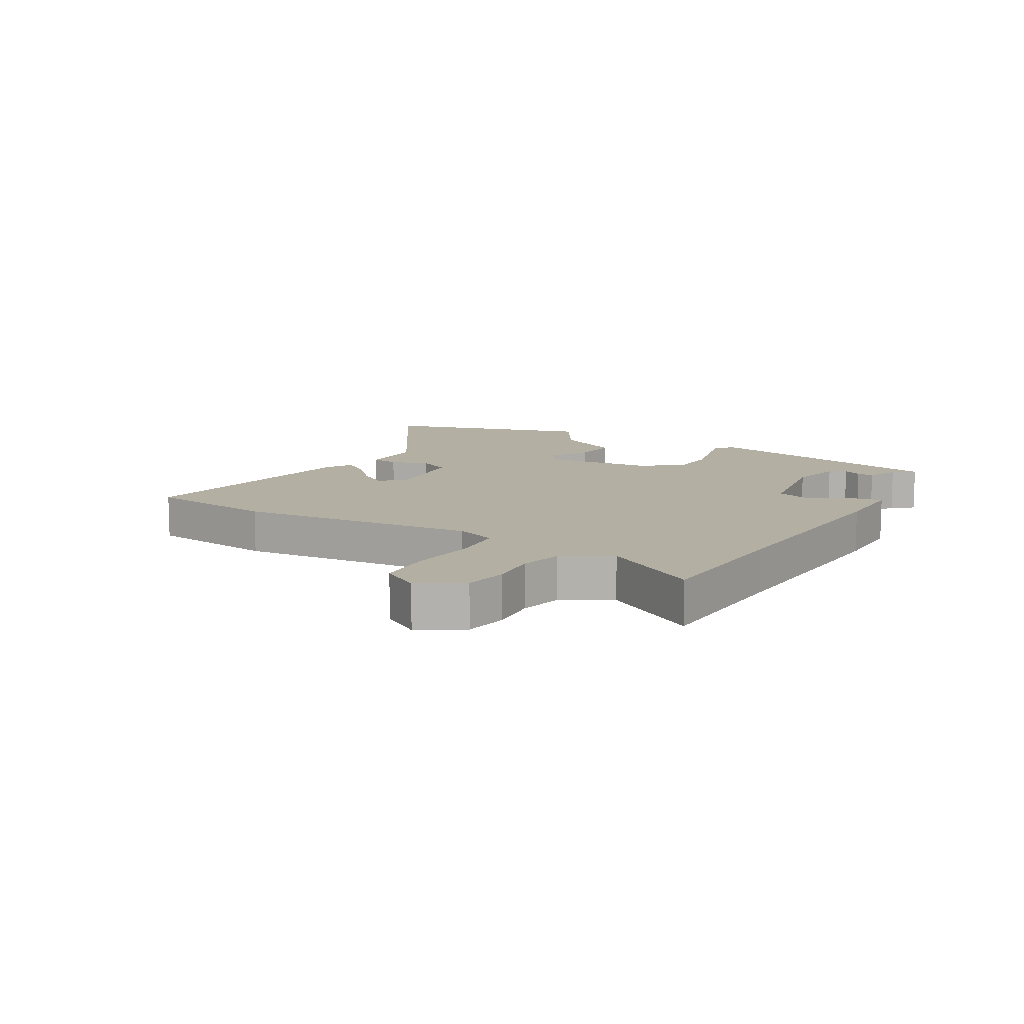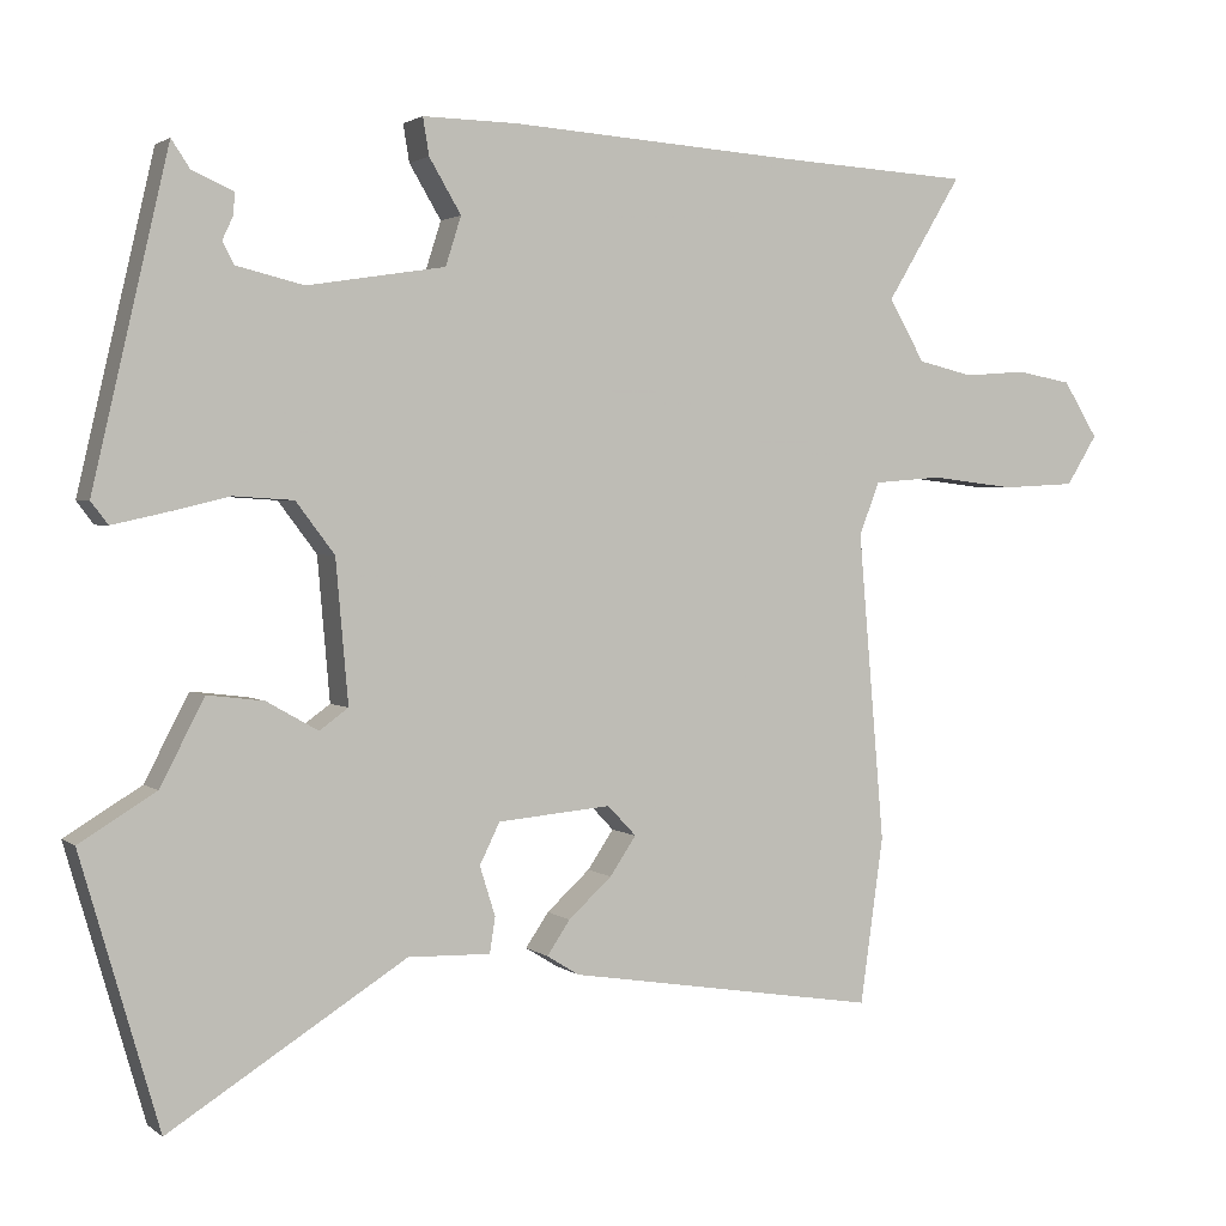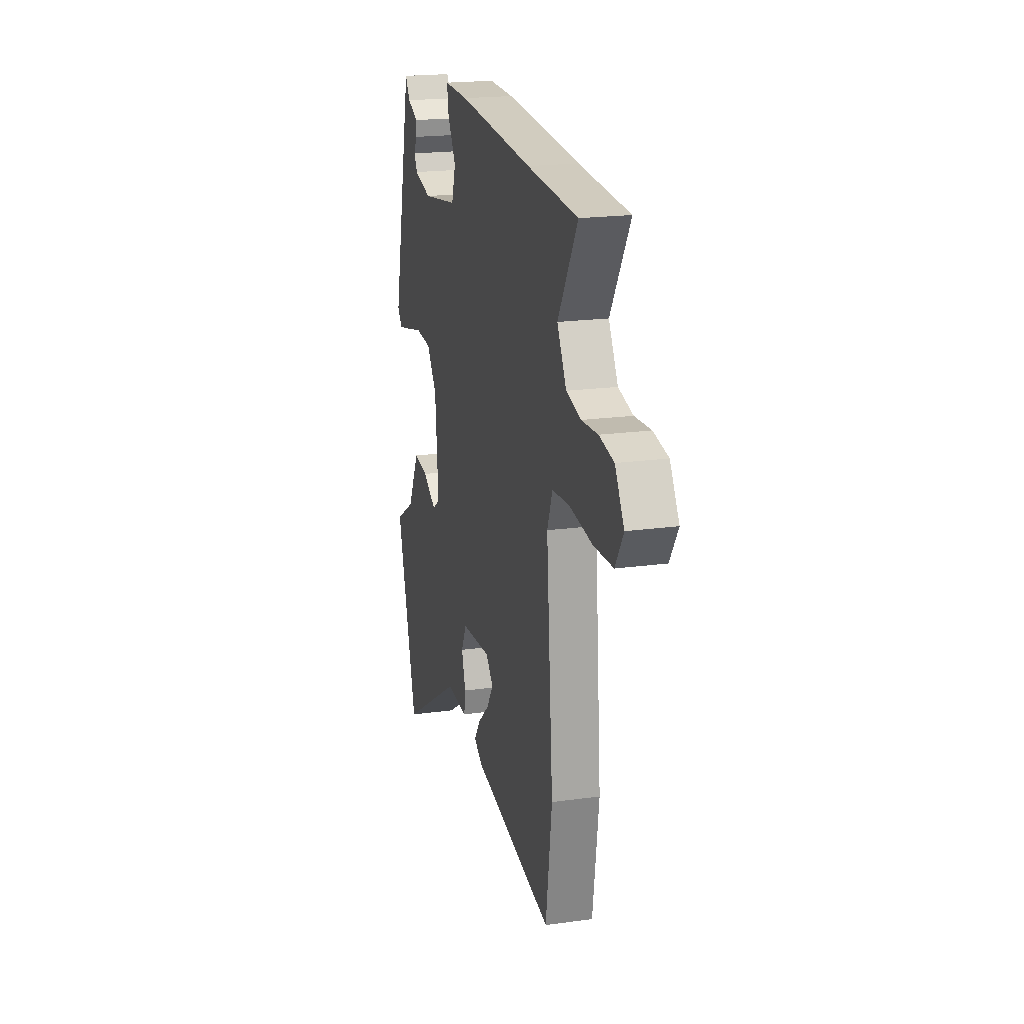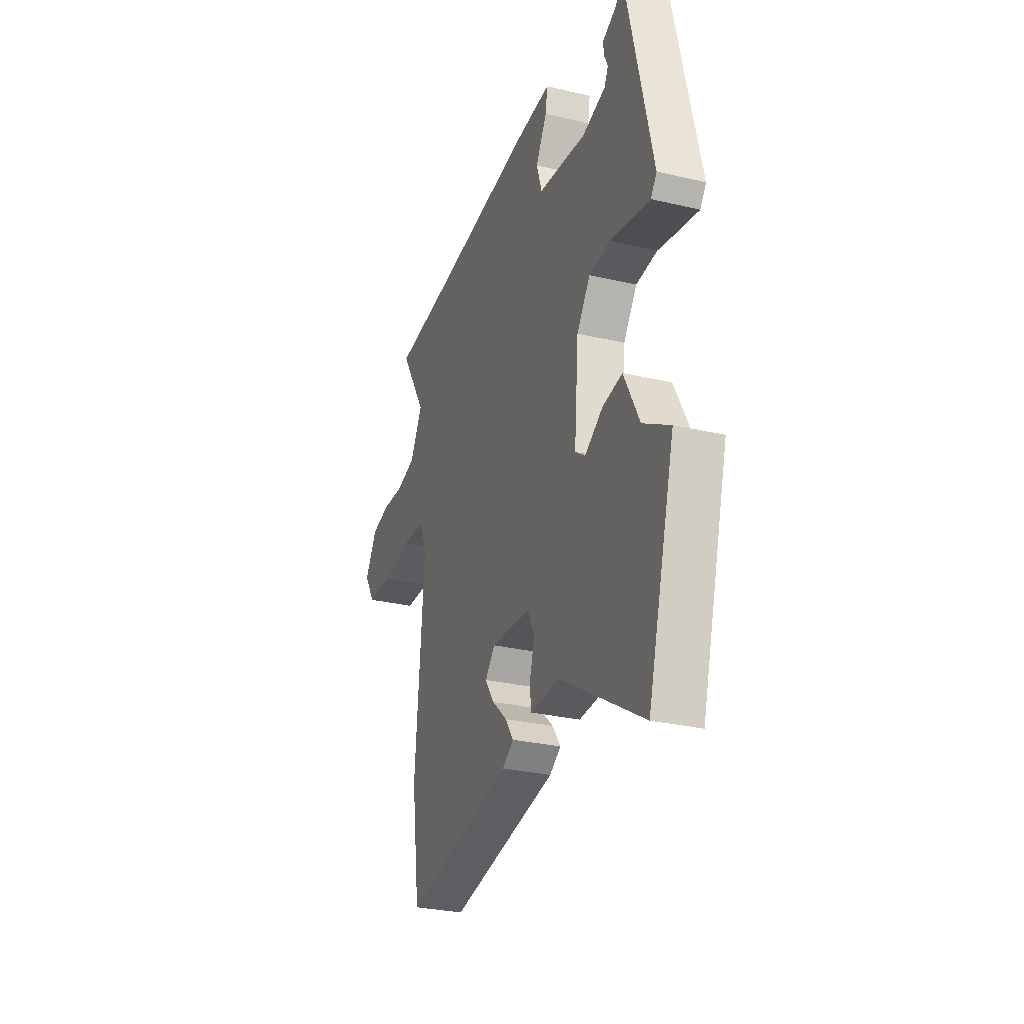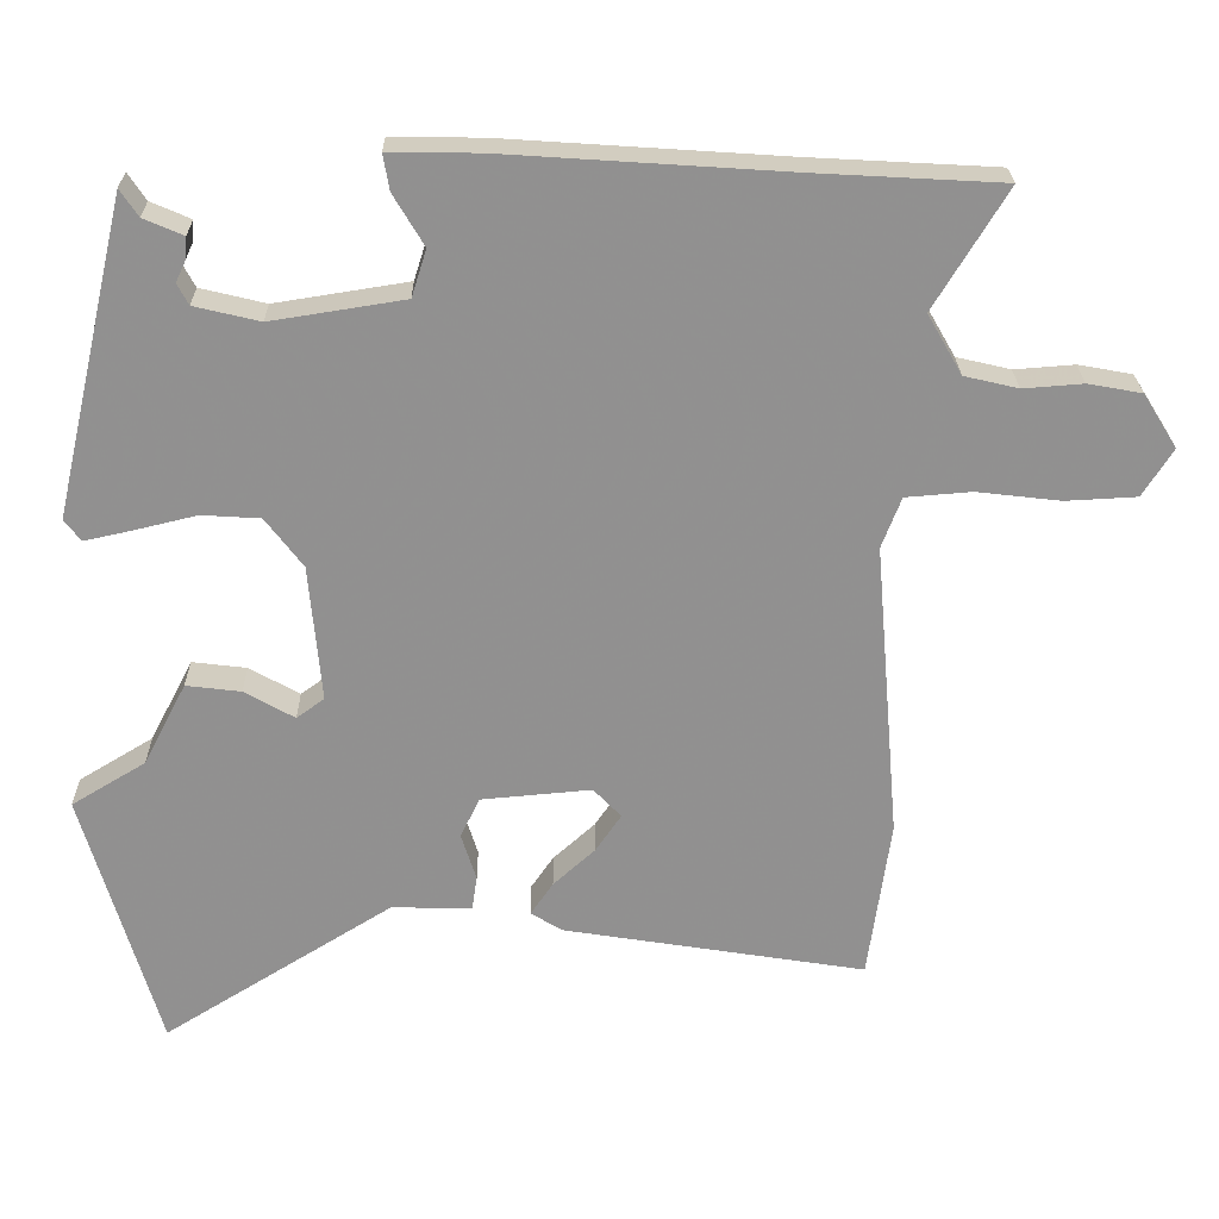
<metadata>
{"format":"obj","ext":"obj","renderer":"f3d","projection":"perspective","resolution":1024,"background":"white","views":[{"elev":11.1,"azim":-60.3,"up":"+Y"},{"elev":2.3,"azim":155.9,"up":"+Z"},{"elev":20.3,"azim":-104.1,"up":"+Z"},{"elev":-29.4,"azim":70.9,"up":"+Z"},{"elev":24.3,"azim":179.1,"up":"+Z"}]}
</metadata>
<code>
v 0.55 0.07 -0.328
v 0.449 0.07 -0.677
v 0.142 0.07 -0.485
v 0.035 0.07 -0.488
v 0.028 0.07 -0.442
v 0.048 0.07 -0.378
v 0.022 0.07 -0.325
v -0.125 0.07 -0.312
v -0.162 0.07 -0.351
v -0.128 0.07 -0.401
v -0.072 0.07 -0.452
v -0.042 0.07 -0.496
v -0.084 0.07 -0.522
v -0.488 0.07 -0.587
v -0.518 0.07 -0.372
v -0.484 0.07 0.026
v -0.51 0.07 0.094
v -0.598 0.07 0.101
v -0.709 0.07 0.088
v -0.804 0.07 0.093
v -0.844 0.07 0.157
v -0.799 0.07 0.229
v -0.727 0.07 0.242
v -0.647 0.07 0.236
v -0.575 0.07 0.253
v -0.529 0.07 0.333
v -0.626 0.07 0.493
v -0.375 0.07 0.507
v -0.002 0.07 0.532
v 0.12 0.07 0.534
v 0.112 0.07 0.486
v 0.071 0.07 0.417
v 0.091 0.07 0.354
v 0.269 0.07 0.326
v 0.356 0.07 0.347
v 0.371 0.07 0.375
v 0.357 0.07 0.405
v 0.355 0.07 0.433
v 0.408 0.07 0.456
v 0.432 0.07 0.492
v 0.53 0.07 0.071
v 0.508 0.07 0.042
v 0.444 0.07 0.056
v 0.361 0.07 0.076
v 0.283 0.07 0.071
v 0.233 0.07 0.005
v 0.217 0.07 -0.178
v 0.254 0.07 -0.205
v 0.321 0.07 -0.167
v 0.394 0.07 -0.158
v 0.451 0.07 -0.268
v 0.55 0 -0.328
v 0.449 0 -0.677
v 0.142 0 -0.485
v 0.035 0 -0.488
v 0.028 0 -0.442
v 0.048 0 -0.378
v 0.022 0 -0.325
v -0.125 0 -0.312
v -0.162 0 -0.351
v -0.128 0 -0.401
v -0.072 0 -0.452
v -0.042 0 -0.496
v -0.084 0 -0.522
v -0.488 0 -0.587
v -0.518 0 -0.372
v -0.484 0 0.026
v -0.51 0 0.094
v -0.598 0 0.101
v -0.709 0 0.088
v -0.804 0 0.093
v -0.844 0 0.157
v -0.799 0 0.229
v -0.727 0 0.242
v -0.647 0 0.236
v -0.575 0 0.253
v -0.529 0 0.333
v -0.626 0 0.493
v -0.375 0 0.507
v -0.002 0 0.532
v 0.12 0 0.534
v 0.112 0 0.486
v 0.071 0 0.417
v 0.091 0 0.354
v 0.269 0 0.326
v 0.356 0 0.347
v 0.371 0 0.375
v 0.357 0 0.405
v 0.355 0 0.433
v 0.408 0 0.456
v 0.432 0 0.492
v 0.53 0 0.071
v 0.508 0 0.042
v 0.444 0 0.056
v 0.361 0 0.076
v 0.283 0 0.071
v 0.233 0 0.005
v 0.217 0 -0.178
v 0.254 0 -0.205
v 0.321 0 -0.167
v 0.394 0 -0.158
v 0.451 0 -0.268
f 48 49 50 51
f 1 2 3
f 51 1 3
f 48 51 3
f 4 5 6
f 3 4 6
f 48 3 6
f 47 48 6
f 46 47 6 7
f 42 43 44
f 41 42 44
f 40 41 44
f 39 40 44
f 39 44 45
f 36 37 38 39
f 36 39 45 46
f 30 31 32
f 29 30 32
f 28 29 32
f 28 32 33
f 27 28 33
f 26 27 33
f 25 26 33 34
f 22 23 24
f 21 22 24
f 20 21 24
f 19 20 24
f 18 19 24
f 24 25 34
f 18 24 34
f 17 18 34
f 13 14 15 16
f 10 11 12 13
f 13 16 17
f 10 13 17
f 9 10 17
f 46 7 8
f 35 36 46
f 35 46 8
f 17 34 35
f 9 17 35
f 8 9 35
f 102 101 100 99
f 54 53 52
f 54 52 102
f 54 102 99
f 57 56 55
f 57 55 54
f 57 54 99
f 57 99 98
f 58 57 98 97
f 95 94 93
f 95 93 92
f 95 92 91
f 95 91 90
f 96 95 90
f 90 89 88 87
f 97 96 90 87
f 83 82 81
f 83 81 80
f 83 80 79
f 84 83 79
f 84 79 78
f 84 78 77
f 85 84 77 76
f 75 74 73
f 75 73 72
f 75 72 71
f 75 71 70
f 75 70 69
f 85 76 75
f 85 75 69
f 85 69 68
f 67 66 65 64
f 64 63 62 61
f 68 67 64
f 68 64 61
f 68 61 60
f 59 58 97
f 97 87 86
f 59 97 86
f 86 85 68
f 86 68 60
f 86 60 59
f 1 52 53 2
f 2 53 54 3
f 3 54 55 4
f 4 55 56 5
f 5 56 57 6
f 6 57 58 7
f 7 58 59 8
f 8 59 60 9
f 9 60 61 10
f 10 61 62 11
f 11 62 63 12
f 12 63 64 13
f 13 64 65 14
f 14 65 66 15
f 15 66 67 16
f 16 67 68 17
f 17 68 69 18
f 18 69 70 19
f 19 70 71 20
f 20 71 72 21
f 21 72 73 22
f 22 73 74 23
f 23 74 75 24
f 24 75 76 25
f 25 76 77 26
f 26 77 78 27
f 27 78 79 28
f 28 79 80 29
f 29 80 81 30
f 30 81 82 31
f 31 82 83 32
f 32 83 84 33
f 33 84 85 34
f 34 85 86 35
f 35 86 87 36
f 36 87 88 37
f 37 88 89 38
f 38 89 90 39
f 39 90 91 40
f 40 91 92 41
f 41 92 93 42
f 42 93 94 43
f 43 94 95 44
f 44 95 96 45
f 45 96 97 46
f 46 97 98 47
f 47 98 99 48
f 48 99 100 49
f 49 100 101 50
f 50 101 102 51
f 51 102 52 1

</code>
